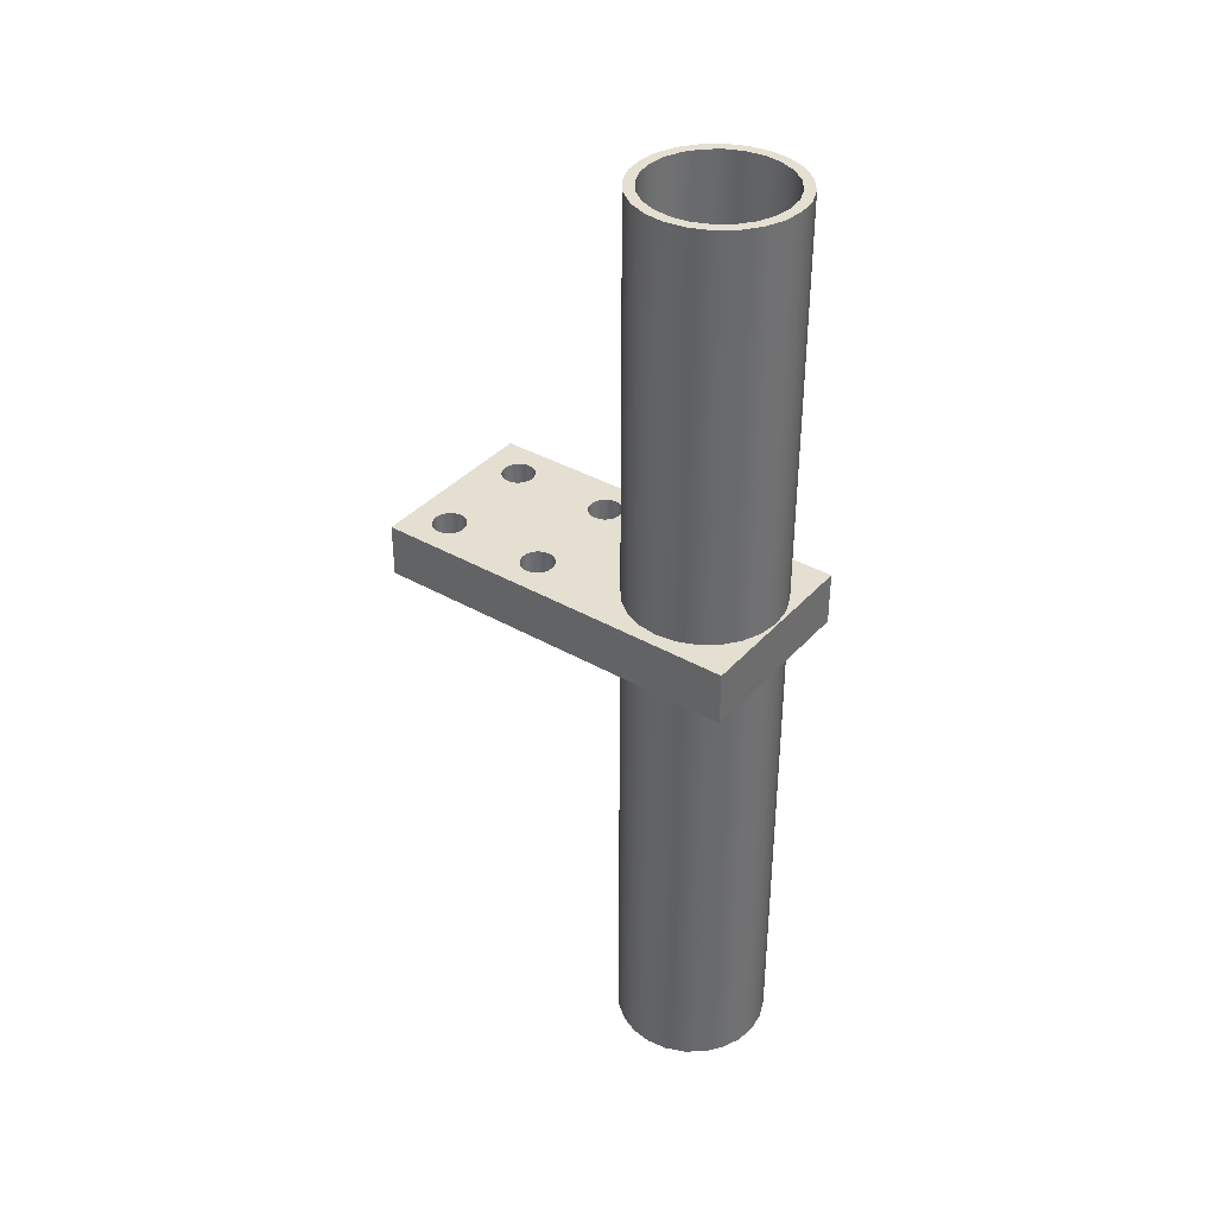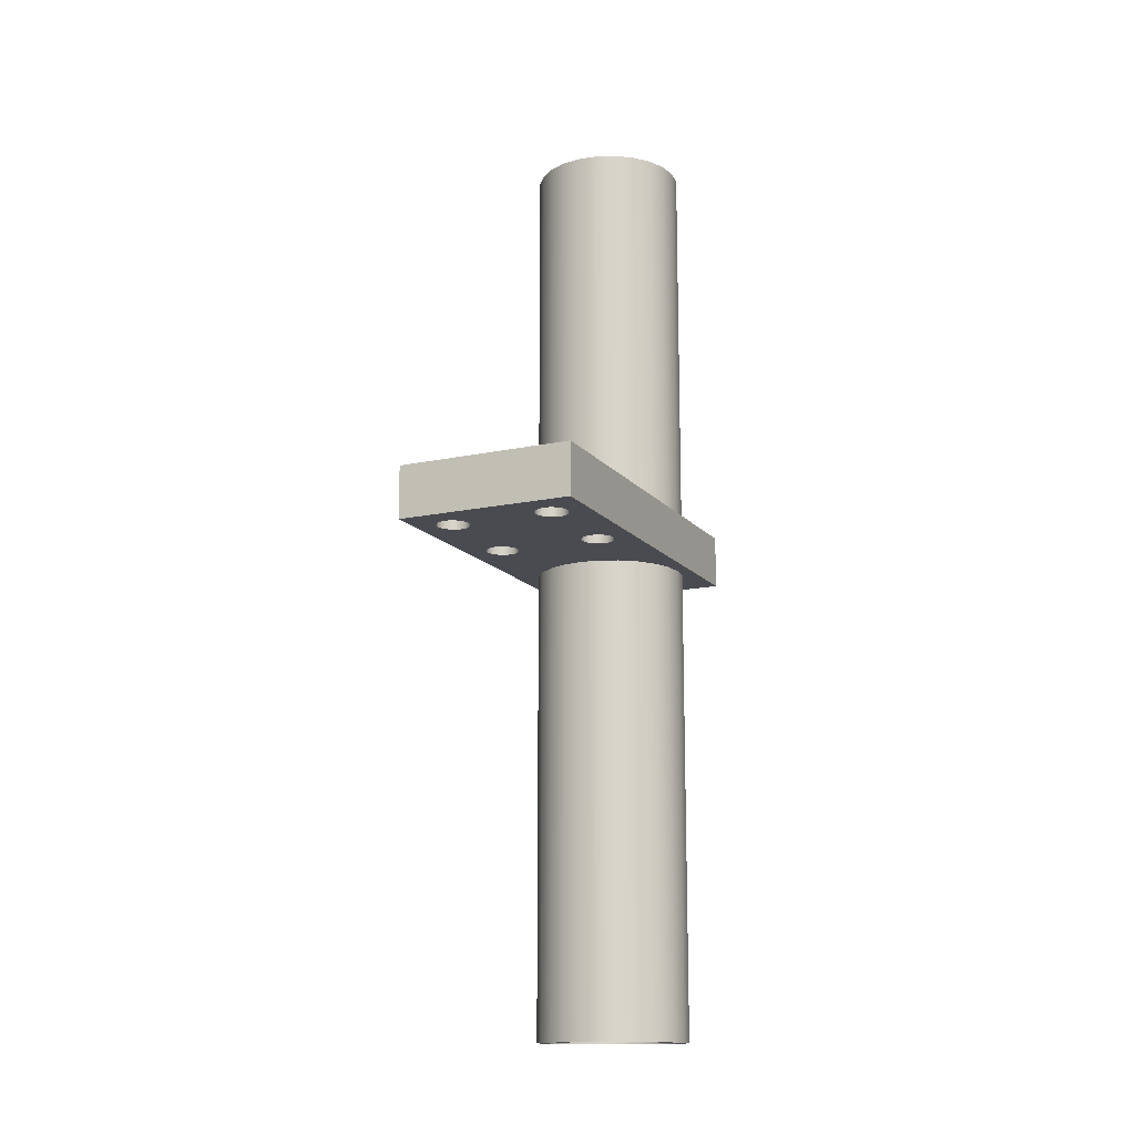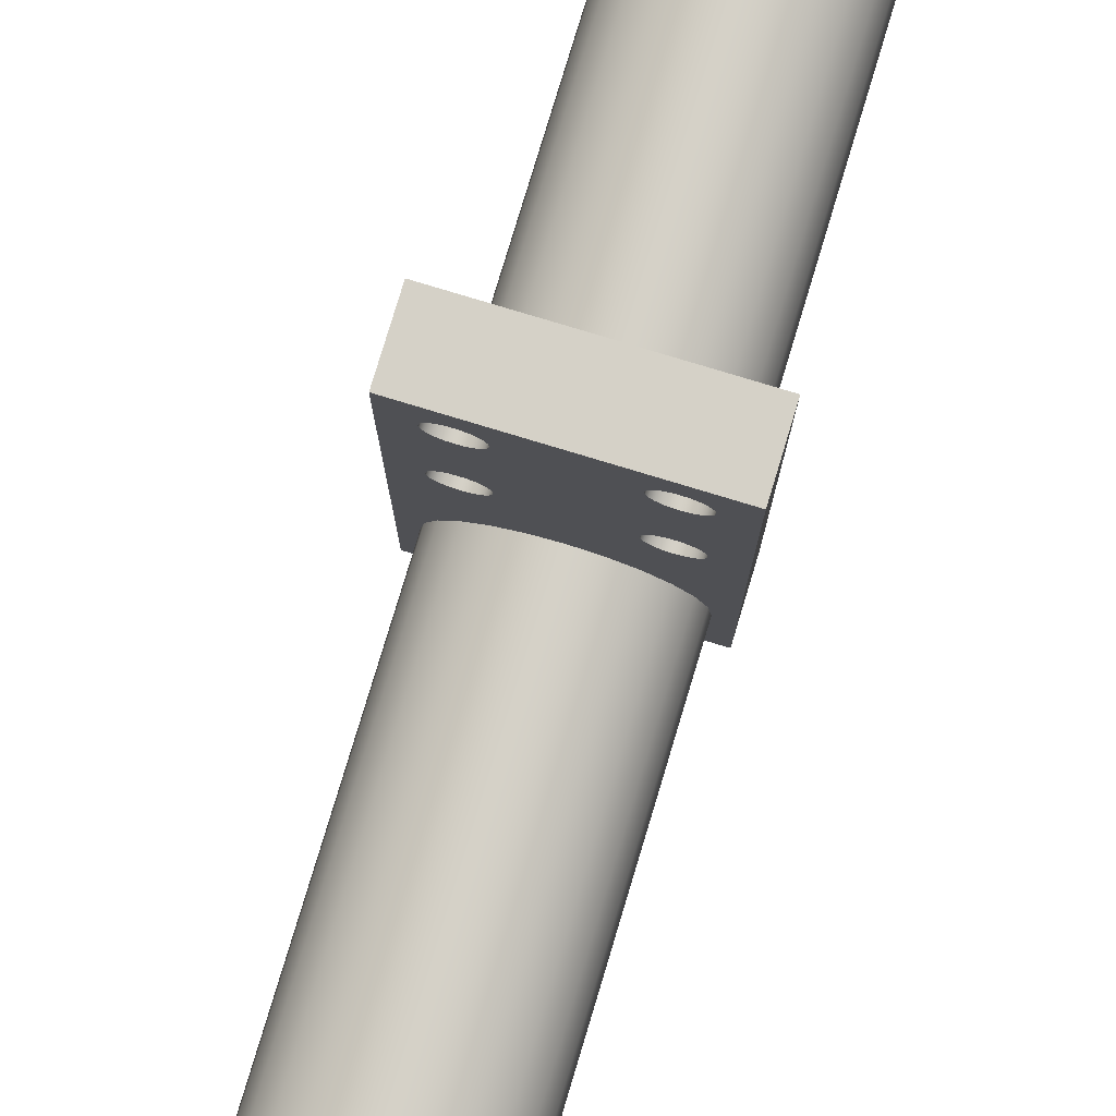
<metadata>
{"format":"obj","ext":"obj","renderer":"f3d","projection":"perspective","resolution":1024,"background":"white","views":[{"elev":37.4,"azim":-53.7,"up":"+Z"},{"elev":-14.6,"azim":-155.0,"up":"+Z"},{"elev":79.5,"azim":-163.2,"up":"+Y"}]}
</metadata>
<code>
g Body1
v 13.5 -11.75 80
v -13.5 -11.75 80
v -13.5 -11.75 72
v 13.5 -11.75 72
v -11.5 0 72
v -11.11 2.976 72
v -9.959 5.75 72
v -8.132 8.132 72
v -5.75 9.959 72
v -2.976 11.11 72
v 0 11.5 72
v 2.976 11.11 72
v 5.75 9.959 72
v 8.132 8.132 72
v 9.959 5.75 72
v 11.11 2.976 72
v 11.5 0 72
v 11.11 -2.976 72
v 9.959 -5.75 72
v 8.132 -8.132 72
v 5.75 -9.959 72
v 2.976 -11.11 72
v 0 -11.5 72
v -2.976 -11.11 72
v -5.75 -9.959 72
v -8.132 -8.132 72
v -9.959 -5.75 72
v -11.11 -2.976 72
v -11.5 -0 0
v -11.11 -2.976 0
v -9.959 -5.75 0
v -8.132 -8.132 0
v -5.75 -9.959 0
v -2.976 -11.11 0
v 0 -11.5 0
v 2.976 -11.11 0
v 5.75 -9.959 0
v 8.132 -8.132 0
v 9.959 -5.75 0
v 11.11 -2.976 0
v 11.5 0 0
v 11.11 2.976 0
v 9.959 5.75 0
v 8.132 8.132 0
v 5.75 9.959 0
v 2.976 11.11 0
v 0 11.5 0
v -2.976 11.11 0
v -5.75 9.959 0
v -8.132 8.132 0
v -9.959 5.75 0
v -11.11 2.976 0
v -10.38 22.5 72
v -10.29 23.15 72
v -10.04 23.75 72
v -9.643 24.27 72
v -9.125 24.67 72
v -8.522 24.91 72
v -7.875 25 72
v -7.228 24.91 72
v -6.625 24.67 72
v -6.107 24.27 72
v -5.71 23.75 72
v -5.46 23.15 72
v -5.375 22.5 72
v -5.46 21.85 72
v -5.71 21.25 72
v -6.107 20.73 72
v -6.625 20.33 72
v -7.228 20.09 72
v -7.875 20 72
v -8.522 20.09 72
v -9.125 20.33 72
v -9.643 20.73 72
v -10.04 21.25 72
v -10.29 21.85 72
v -10.38 22.5 80
v -10.29 21.85 80
v -10.04 21.25 80
v -9.643 20.73 80
v -9.125 20.33 80
v -8.522 20.09 80
v -7.875 20 80
v -7.228 20.09 80
v -6.625 20.33 80
v -6.107 20.73 80
v -5.71 21.25 80
v -5.46 21.85 80
v -5.375 22.5 80
v -5.46 23.15 80
v -5.71 23.75 80
v -6.107 24.27 80
v -6.625 24.67 80
v -7.228 24.91 80
v -7.875 25 80
v -8.522 24.91 80
v -9.125 24.67 80
v -9.643 24.27 80
v -10.04 23.75 80
v -10.29 23.15 80
v 5.375 38.25 72
v 5.46 38.9 72
v 5.71 39.5 72
v 6.107 40.02 72
v 6.625 40.42 72
v 7.228 40.66 72
v 7.875 40.75 72
v 8.522 40.66 72
v 9.125 40.42 72
v 9.643 40.02 72
v 10.04 39.5 72
v 10.29 38.9 72
v 10.38 38.25 72
v 10.29 37.6 72
v 10.04 37 72
v 9.643 36.48 72
v 9.125 36.08 72
v 8.522 35.84 72
v 7.875 35.75 72
v 7.228 35.84 72
v 6.625 36.08 72
v 6.107 36.48 72
v 5.71 37 72
v 5.46 37.6 72
v 5.375 38.25 80
v 5.46 37.6 80
v 5.71 37 80
v 6.107 36.48 80
v 6.625 36.08 80
v 7.228 35.84 80
v 7.875 35.75 80
v 8.522 35.84 80
v 9.125 36.08 80
v 9.643 36.48 80
v 10.04 37 80
v 10.29 37.6 80
v 10.38 38.25 80
v 10.29 38.9 80
v 10.04 39.5 80
v 9.643 40.02 80
v 9.125 40.42 80
v 8.522 40.66 80
v 7.875 40.75 80
v 7.228 40.66 80
v 6.625 40.42 80
v 6.107 40.02 80
v 5.71 39.5 80
v 5.46 38.9 80
v 5.375 22.5 72
v 5.46 23.15 72
v 5.71 23.75 72
v 6.107 24.27 72
v 6.625 24.67 72
v 7.228 24.91 72
v 7.875 25 72
v 8.522 24.91 72
v 9.125 24.67 72
v 9.643 24.27 72
v 10.04 23.75 72
v 10.29 23.15 72
v 10.38 22.5 72
v 10.29 21.85 72
v 10.04 21.25 72
v 9.643 20.73 72
v 9.125 20.33 72
v 8.522 20.09 72
v 7.875 20 72
v 7.228 20.09 72
v 6.625 20.33 72
v 6.107 20.73 72
v 5.71 21.25 72
v 5.46 21.85 72
v 5.375 22.5 80
v 5.46 21.85 80
v 5.71 21.25 80
v 6.107 20.73 80
v 6.625 20.33 80
v 7.228 20.09 80
v 7.875 20 80
v 8.522 20.09 80
v 9.125 20.33 80
v 9.643 20.73 80
v 10.04 21.25 80
v 10.29 21.85 80
v 10.38 22.5 80
v 10.29 23.15 80
v 10.04 23.75 80
v 9.643 24.27 80
v 9.125 24.67 80
v 8.522 24.91 80
v 7.875 25 80
v 7.228 24.91 80
v 6.625 24.67 80
v 6.107 24.27 80
v 5.71 23.75 80
v 5.46 23.15 80
v -10.38 38.25 72
v -10.29 38.9 72
v -10.04 39.5 72
v -9.643 40.02 72
v -9.125 40.42 72
v -8.522 40.66 72
v -7.875 40.75 72
v -7.228 40.66 72
v -6.625 40.42 72
v -6.107 40.02 72
v -5.71 39.5 72
v -5.46 38.9 72
v -5.375 38.25 72
v -5.46 37.6 72
v -5.71 37 72
v -6.107 36.48 72
v -6.625 36.08 72
v -7.228 35.84 72
v -7.875 35.75 72
v -8.522 35.84 72
v -9.125 36.08 72
v -9.643 36.48 72
v -10.04 37 72
v -10.29 37.6 72
v -10.38 38.25 80
v -10.29 37.6 80
v -10.04 37 80
v -9.643 36.48 80
v -9.125 36.08 80
v -8.522 35.84 80
v -7.875 35.75 80
v -7.228 35.84 80
v -6.625 36.08 80
v -6.107 36.48 80
v -5.71 37 80
v -5.46 37.6 80
v -5.375 38.25 80
v -5.46 38.9 80
v -5.71 39.5 80
v -6.107 40.02 80
v -6.625 40.42 80
v -7.228 40.66 80
v -7.875 40.75 80
v -8.522 40.66 80
v -9.125 40.42 80
v -9.643 40.02 80
v -10.04 39.5 80
v -10.29 38.9 80
v 13.5 44.25 80
v 13.5 44.25 72
v -13.5 44.25 80
v -13.5 44.25 72
v 11.5 0 80
v 11.11 -2.976 80
v 9.959 -5.75 80
v 8.132 -8.132 80
v 5.75 -9.959 80
v 2.976 -11.11 80
v 0 -11.5 80
v -2.976 -11.11 80
v -5.75 -9.959 80
v -8.132 -8.132 80
v -9.959 -5.75 80
v -11.11 -2.976 80
v -11.5 -0 80
v -11.11 2.976 80
v -9.959 5.75 80
v -8.132 8.132 80
v -5.75 9.959 80
v -2.976 11.11 80
v -0 11.5 80
v 2.976 11.11 80
v 5.75 9.959 80
v 8.132 8.132 80
v 9.959 5.75 80
v 11.11 2.976 80
v -10 -0 140
v -9.659 -2.588 140
v -8.66 -5 140
v -7.071 -7.071 140
v -5 -8.66 140
v -2.588 -9.659 140
v 0 -10 140
v 2.588 -9.659 140
v 5 -8.66 140
v 7.071 -7.071 140
v 8.66 -5 140
v 9.659 -2.588 140
v 10 0 140
v 9.659 2.588 140
v 8.66 5 140
v 7.071 7.071 140
v 5 8.66 140
v 2.588 9.659 140
v 0 10 140
v -2.588 9.659 140
v -5 8.66 140
v -7.071 7.071 140
v -8.66 5 140
v -9.659 2.588 140
v -10 -0 0
v -9.659 2.588 0
v -8.66 5 0
v -7.071 7.071 0
v -5 8.66 0
v -2.588 9.659 0
v 0 10 0
v 2.588 9.659 0
v 5 8.66 0
v 7.071 7.071 0
v 8.66 5 0
v 9.659 2.588 0
v 10 0 0
v 9.659 -2.588 0
v 8.66 -5 0
v 7.071 -7.071 0
v 5 -8.66 0
v 2.588 -9.659 0
v 0 -10 0
v -2.588 -9.659 0
v -5 -8.66 0
v -7.071 -7.071 0
v -8.66 -5 0
v -9.659 -2.588 0
v -11.5 -0 140
v -11.11 2.976 140
v -9.959 5.75 140
v -8.132 8.132 140
v -5.75 9.959 140
v -2.976 11.11 140
v 0 11.5 140
v 2.976 11.11 140
v 5.75 9.959 140
v 8.132 8.132 140
v 9.959 5.75 140
v 11.11 2.976 140
v 11.5 0 140
v 11.11 -2.976 140
v 9.959 -5.75 140
v 8.132 -8.132 140
v 5.75 -9.959 140
v 2.976 -11.11 140
v 0 -11.5 140
v -2.976 -11.11 140
v -5.75 -9.959 140
v -8.132 -8.132 140
v -9.959 -5.75 140
v -11.11 -2.976 140
f 1 2 4
f 4 2 3
f 6 52 5
f 5 52 29
f 5 29 28
f 28 29 30
f 28 30 27
f 27 30 31
f 27 31 26
f 26 31 32
f 26 32 25
f 25 32 33
f 25 33 24
f 24 33 34
f 24 34 23
f 23 34 35
f 23 35 22
f 22 35 36
f 22 36 21
f 21 36 37
f 21 37 20
f 20 37 38
f 20 38 19
f 19 38 39
f 19 39 18
f 18 39 40
f 18 40 17
f 17 40 41
f 17 41 16
f 16 41 42
f 16 42 15
f 15 42 43
f 15 43 14
f 14 43 44
f 14 44 13
f 13 44 45
f 13 45 12
f 12 45 46
f 12 46 11
f 11 46 47
f 11 47 10
f 10 47 48
f 10 48 9
f 9 48 49
f 9 49 8
f 8 49 50
f 8 50 7
f 7 50 51
f 7 51 6
f 6 51 52
f 54 100 53
f 53 100 77
f 53 77 76
f 76 77 78
f 76 78 75
f 75 78 79
f 75 79 74
f 74 79 80
f 74 80 73
f 73 80 81
f 73 81 72
f 72 81 82
f 72 82 71
f 71 82 83
f 71 83 70
f 70 83 84
f 70 84 69
f 69 84 85
f 69 85 68
f 68 85 86
f 68 86 67
f 67 86 87
f 67 87 66
f 66 87 88
f 66 88 65
f 65 88 89
f 65 89 64
f 64 89 90
f 64 90 63
f 63 90 91
f 63 91 62
f 62 91 92
f 62 92 61
f 61 92 93
f 61 93 60
f 60 93 94
f 60 94 59
f 59 94 95
f 59 95 58
f 58 95 96
f 58 96 57
f 57 96 97
f 57 97 56
f 56 97 98
f 56 98 55
f 55 98 99
f 55 99 54
f 54 99 100
f 102 148 101
f 101 148 125
f 101 125 124
f 124 125 126
f 124 126 123
f 123 126 127
f 123 127 122
f 122 127 128
f 122 128 121
f 121 128 129
f 121 129 120
f 120 129 130
f 120 130 119
f 119 130 131
f 119 131 118
f 118 131 132
f 118 132 117
f 117 132 133
f 117 133 116
f 116 133 134
f 116 134 115
f 115 134 135
f 115 135 114
f 114 135 136
f 114 136 113
f 113 136 137
f 113 137 112
f 112 137 138
f 112 138 111
f 111 138 139
f 111 139 110
f 110 139 140
f 110 140 109
f 109 140 141
f 109 141 108
f 108 141 142
f 108 142 107
f 107 142 143
f 107 143 106
f 106 143 144
f 106 144 105
f 105 144 145
f 105 145 104
f 104 145 146
f 104 146 103
f 103 146 147
f 103 147 102
f 102 147 148
f 150 196 149
f 149 196 173
f 149 173 172
f 172 173 174
f 172 174 171
f 171 174 175
f 171 175 170
f 170 175 176
f 170 176 169
f 169 176 177
f 169 177 168
f 168 177 178
f 168 178 167
f 167 178 179
f 167 179 166
f 166 179 180
f 166 180 165
f 165 180 181
f 165 181 164
f 164 181 182
f 164 182 163
f 163 182 183
f 163 183 162
f 162 183 184
f 162 184 161
f 161 184 185
f 161 185 160
f 160 185 186
f 160 186 159
f 159 186 187
f 159 187 158
f 158 187 188
f 158 188 157
f 157 188 189
f 157 189 156
f 156 189 190
f 156 190 155
f 155 190 191
f 155 191 154
f 154 191 192
f 154 192 153
f 153 192 193
f 153 193 152
f 152 193 194
f 152 194 151
f 151 194 195
f 151 195 150
f 150 195 196
f 198 244 197
f 197 244 221
f 197 221 220
f 220 221 222
f 220 222 219
f 219 222 223
f 219 223 218
f 218 223 224
f 218 224 217
f 217 224 225
f 217 225 216
f 216 225 226
f 216 226 215
f 215 226 227
f 215 227 214
f 214 227 228
f 214 228 213
f 213 228 229
f 213 229 212
f 212 229 230
f 212 230 211
f 211 230 231
f 211 231 210
f 210 231 232
f 210 232 209
f 209 232 233
f 209 233 208
f 208 233 234
f 208 234 207
f 207 234 235
f 207 235 206
f 206 235 236
f 206 236 205
f 205 236 237
f 205 237 204
f 204 237 238
f 204 238 203
f 203 238 239
f 203 239 202
f 202 239 240
f 202 240 201
f 201 240 241
f 201 241 200
f 200 241 242
f 200 242 199
f 199 242 243
f 199 243 198
f 198 243 244
f 245 1 246
f 246 1 4
f 247 245 248
f 248 245 246
f 2 247 3
f 3 247 248
f 245 249 1
f 1 249 250
f 1 250 251
f 247 144 245
f 245 144 143
f 245 143 142
f 2 261 247
f 247 261 262
f 247 262 77
f 77 262 78
f 78 262 263
f 78 263 79
f 79 263 80
f 80 263 264
f 80 264 81
f 81 264 82
f 82 264 83
f 83 264 265
f 83 265 84
f 84 265 85
f 85 265 86
f 86 265 266
f 86 266 87
f 87 266 88
f 88 266 267
f 88 267 89
f 89 267 173
f 89 173 90
f 90 173 196
f 90 196 232
f 232 196 126
f 232 126 233
f 233 126 125
f 233 125 234
f 234 125 148
f 234 148 235
f 235 148 147
f 235 147 236
f 236 147 146
f 236 146 237
f 237 146 145
f 237 145 238
f 238 145 144
f 238 144 247
f 1 255 2
f 2 255 256
f 2 256 257
f 222 221 247
f 247 221 244
f 247 244 243
f 243 242 247
f 247 242 241
f 247 241 240
f 240 239 247
f 247 239 238
f 232 231 90
f 90 231 91
f 91 231 230
f 91 230 92
f 92 230 229
f 92 229 93
f 93 229 228
f 93 228 94
f 94 228 227
f 94 227 95
f 95 227 96
f 96 227 226
f 96 226 97
f 97 226 225
f 97 225 98
f 98 225 224
f 98 224 99
f 99 224 223
f 99 223 100
f 100 223 222
f 100 222 247
f 196 195 126
f 126 195 127
f 127 195 128
f 128 195 194
f 128 194 129
f 129 194 193
f 129 193 130
f 130 193 192
f 130 192 131
f 131 192 191
f 131 191 190
f 131 190 132
f 132 190 189
f 132 189 133
f 133 189 188
f 133 188 134
f 134 188 187
f 134 187 135
f 135 187 186
f 135 186 136
f 136 186 245
f 136 245 137
f 137 245 138
f 138 245 139
f 139 245 140
f 140 245 141
f 141 245 142
f 186 185 245
f 245 185 272
f 245 272 249
f 185 184 272
f 272 184 271
f 271 184 183
f 271 183 182
f 271 182 270
f 270 182 181
f 270 181 180
f 180 179 270
f 270 179 269
f 269 179 178
f 269 178 177
f 177 176 269
f 269 176 268
f 268 176 175
f 268 175 174
f 268 174 267
f 267 174 173
f 77 100 247
f 251 252 1
f 1 252 253
f 1 253 254
f 254 255 1
f 257 258 2
f 2 258 259
f 2 259 260
f 260 261 2
f 28 3 5
f 5 3 248
f 5 248 6
f 6 248 53
f 6 53 76
f 28 27 3
f 3 27 26
f 3 26 25
f 25 24 3
f 3 24 23
f 3 23 4
f 4 23 22
f 4 22 21
f 21 20 4
f 4 20 19
f 4 19 18
f 18 17 4
f 4 17 246
f 246 17 16
f 246 16 161
f 161 16 162
f 162 16 15
f 162 15 163
f 163 15 164
f 164 15 14
f 164 14 165
f 165 14 166
f 166 14 167
f 167 14 13
f 167 13 168
f 168 13 169
f 169 13 170
f 170 13 12
f 170 12 171
f 171 12 172
f 172 12 11
f 172 11 149
f 149 11 65
f 149 65 150
f 150 65 64
f 150 64 124
f 124 64 210
f 124 210 101
f 101 210 209
f 101 209 102
f 102 209 208
f 102 208 103
f 103 208 207
f 103 207 104
f 104 207 206
f 104 206 105
f 105 206 205
f 105 205 106
f 106 205 204
f 106 204 246
f 246 204 248
f 248 204 203
f 248 203 202
f 65 11 66
f 66 11 10
f 66 10 67
f 67 10 68
f 68 10 9
f 68 9 69
f 69 9 70
f 70 9 71
f 71 9 8
f 71 8 72
f 72 8 73
f 73 8 74
f 74 8 7
f 74 7 75
f 75 7 76
f 76 7 6
f 198 197 248
f 248 197 220
f 248 220 54
f 54 220 219
f 54 219 55
f 55 219 218
f 55 218 56
f 56 218 217
f 56 217 57
f 57 217 216
f 57 216 58
f 58 216 215
f 58 215 59
f 59 215 60
f 60 215 214
f 60 214 61
f 61 214 213
f 61 213 62
f 62 213 212
f 62 212 63
f 63 212 211
f 63 211 210
f 202 201 248
f 248 201 200
f 248 200 199
f 199 198 248
f 161 160 246
f 246 160 114
f 246 114 113
f 114 160 115
f 115 160 159
f 115 159 116
f 116 159 158
f 116 158 117
f 117 158 157
f 117 157 118
f 118 157 156
f 118 156 119
f 119 156 155
f 119 155 154
f 119 154 120
f 120 154 153
f 120 153 121
f 121 153 152
f 121 152 122
f 122 152 151
f 122 151 123
f 123 151 150
f 123 150 124
f 113 112 246
f 246 112 111
f 246 111 110
f 110 109 246
f 246 109 108
f 246 108 107
f 107 106 246
f 64 63 210
f 54 53 248
f 274 320 273
f 273 320 297
f 273 297 296
f 296 297 298
f 296 298 295
f 295 298 299
f 295 299 294
f 294 299 300
f 294 300 293
f 293 300 301
f 293 301 292
f 292 301 302
f 292 302 291
f 291 302 303
f 291 303 290
f 290 303 304
f 290 304 289
f 289 304 305
f 289 305 288
f 288 305 306
f 288 306 287
f 287 306 307
f 287 307 286
f 286 307 308
f 286 308 285
f 285 308 309
f 285 309 284
f 284 309 310
f 284 310 283
f 283 310 311
f 283 311 282
f 282 311 312
f 282 312 281
f 281 312 313
f 281 313 280
f 280 313 314
f 280 314 279
f 279 314 315
f 279 315 278
f 278 315 316
f 278 316 277
f 277 316 317
f 277 317 276
f 276 317 318
f 276 318 275
f 275 318 319
f 275 319 274
f 274 319 320
f 272 332 249
f 249 332 333
f 249 333 250
f 250 333 334
f 250 334 251
f 251 334 335
f 251 335 252
f 252 335 336
f 252 336 253
f 253 336 337
f 253 337 254
f 254 337 338
f 254 338 255
f 255 338 339
f 255 339 256
f 256 339 340
f 256 340 257
f 257 340 341
f 257 341 258
f 258 341 342
f 258 342 259
f 259 342 343
f 259 343 260
f 260 343 344
f 260 344 261
f 261 344 321
f 261 321 262
f 262 321 322
f 262 322 263
f 263 322 323
f 263 323 264
f 264 323 324
f 264 324 265
f 265 324 325
f 265 325 266
f 266 325 326
f 266 326 267
f 267 326 327
f 267 327 268
f 268 327 328
f 268 328 269
f 269 328 329
f 269 329 270
f 270 329 330
f 270 330 271
f 271 330 331
f 271 331 272
f 272 331 332
f 274 273 321
f 321 273 296
f 321 296 322
f 322 296 295
f 322 295 323
f 323 295 294
f 323 294 324
f 324 294 293
f 324 293 325
f 325 293 292
f 325 292 326
f 326 292 291
f 326 291 327
f 327 291 328
f 328 291 290
f 328 290 329
f 329 290 289
f 329 289 330
f 330 289 288
f 330 288 331
f 331 288 287
f 331 287 332
f 332 287 286
f 332 286 333
f 333 286 285
f 333 285 334
f 334 285 284
f 334 284 283
f 334 283 335
f 335 283 282
f 335 282 336
f 336 282 281
f 336 281 337
f 337 281 280
f 337 280 338
f 338 280 279
f 338 279 339
f 339 279 340
f 340 279 278
f 340 278 341
f 341 278 277
f 341 277 342
f 342 277 276
f 342 276 343
f 343 276 275
f 343 275 344
f 344 275 274
f 344 274 321
f 320 30 297
f 297 30 29
f 297 29 298
f 298 29 52
f 298 52 299
f 299 52 51
f 299 51 300
f 300 51 50
f 300 50 301
f 301 50 49
f 301 49 302
f 302 49 48
f 302 48 303
f 303 48 47
f 303 47 46
f 320 319 30
f 30 319 31
f 31 319 318
f 31 318 32
f 32 318 317
f 32 317 33
f 33 317 316
f 33 316 34
f 34 316 315
f 34 315 35
f 35 315 36
f 36 315 314
f 36 314 37
f 37 314 313
f 37 313 38
f 38 313 312
f 38 312 39
f 39 312 311
f 39 311 40
f 40 311 310
f 40 310 41
f 41 310 309
f 41 309 308
f 41 308 42
f 42 308 307
f 42 307 43
f 43 307 306
f 43 306 44
f 44 306 305
f 44 305 45
f 45 305 304
f 45 304 46
f 46 304 303

</code>
